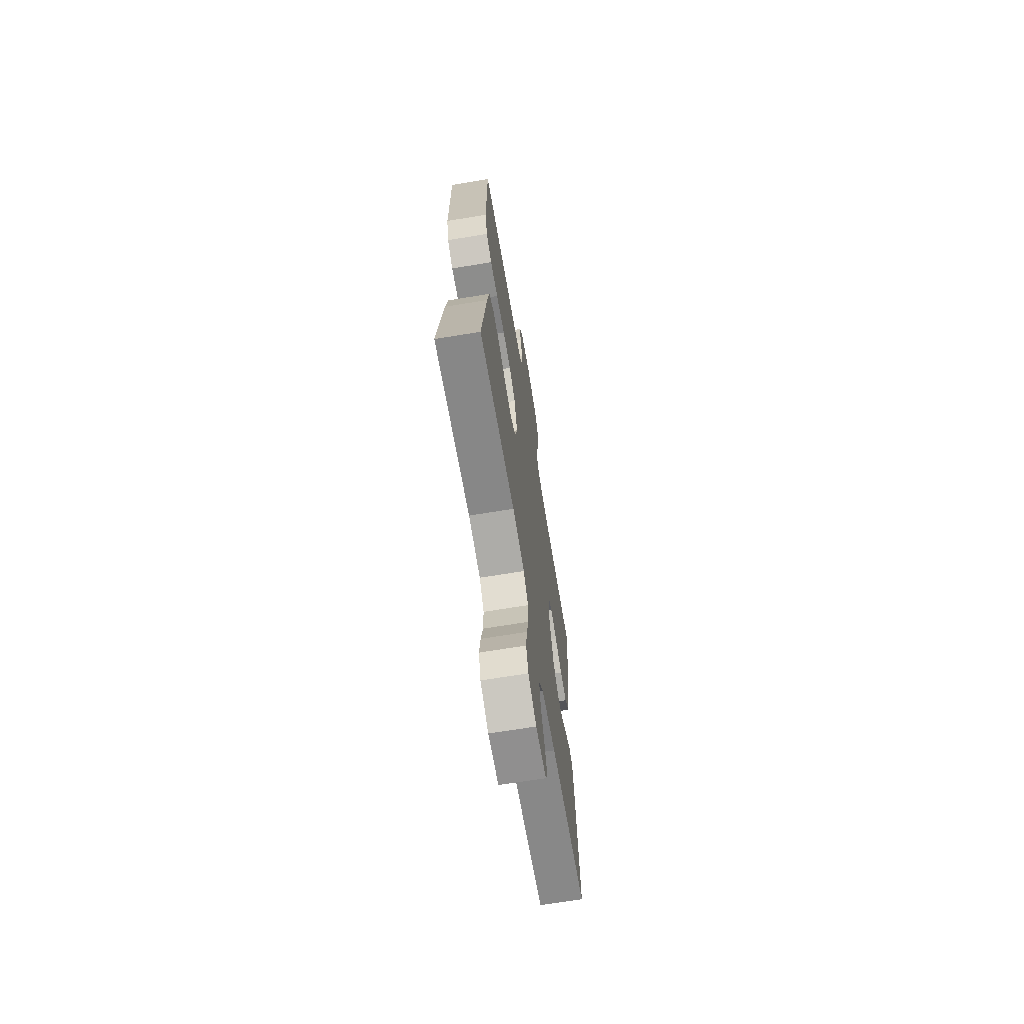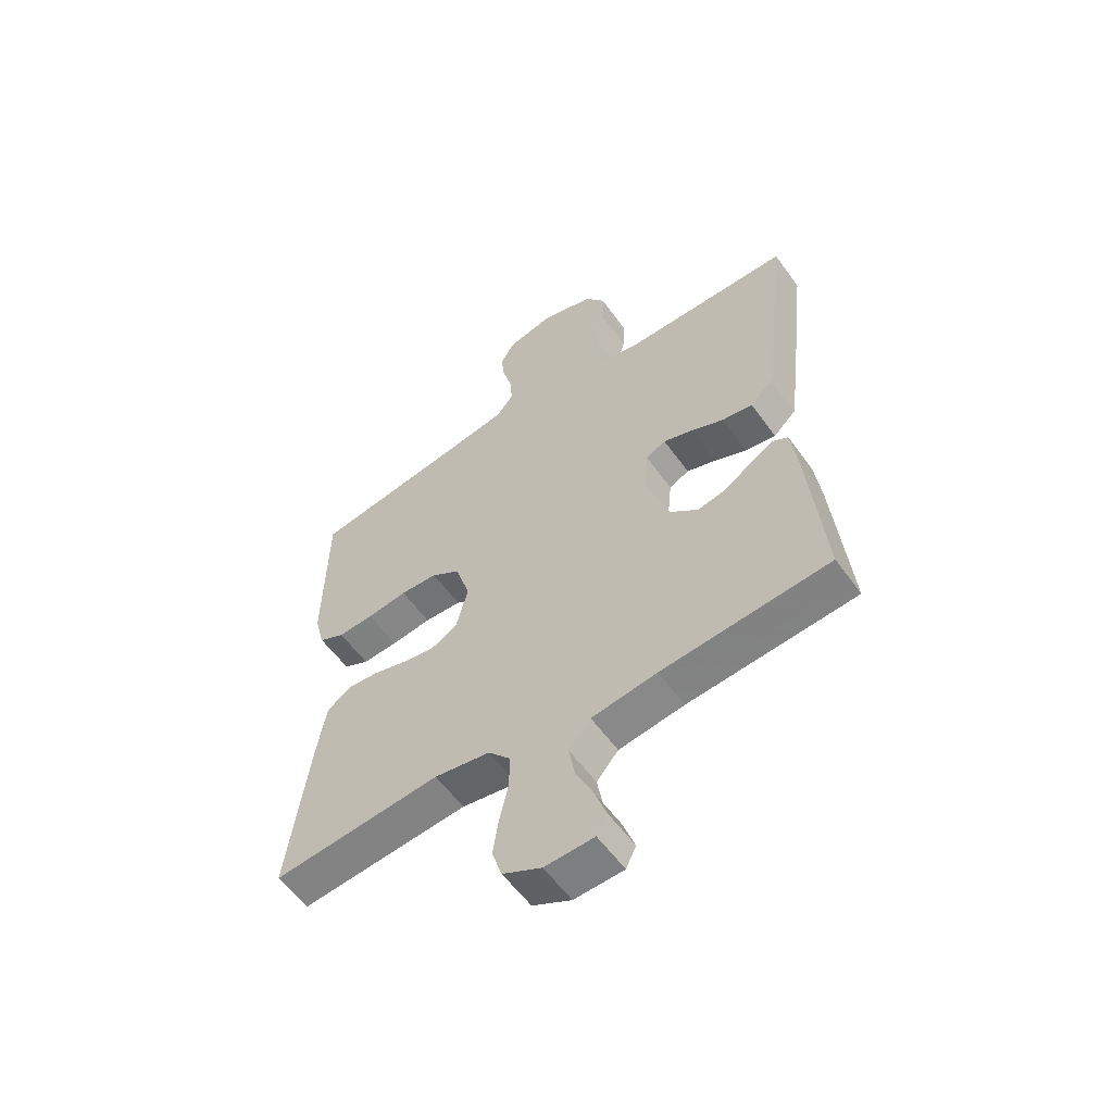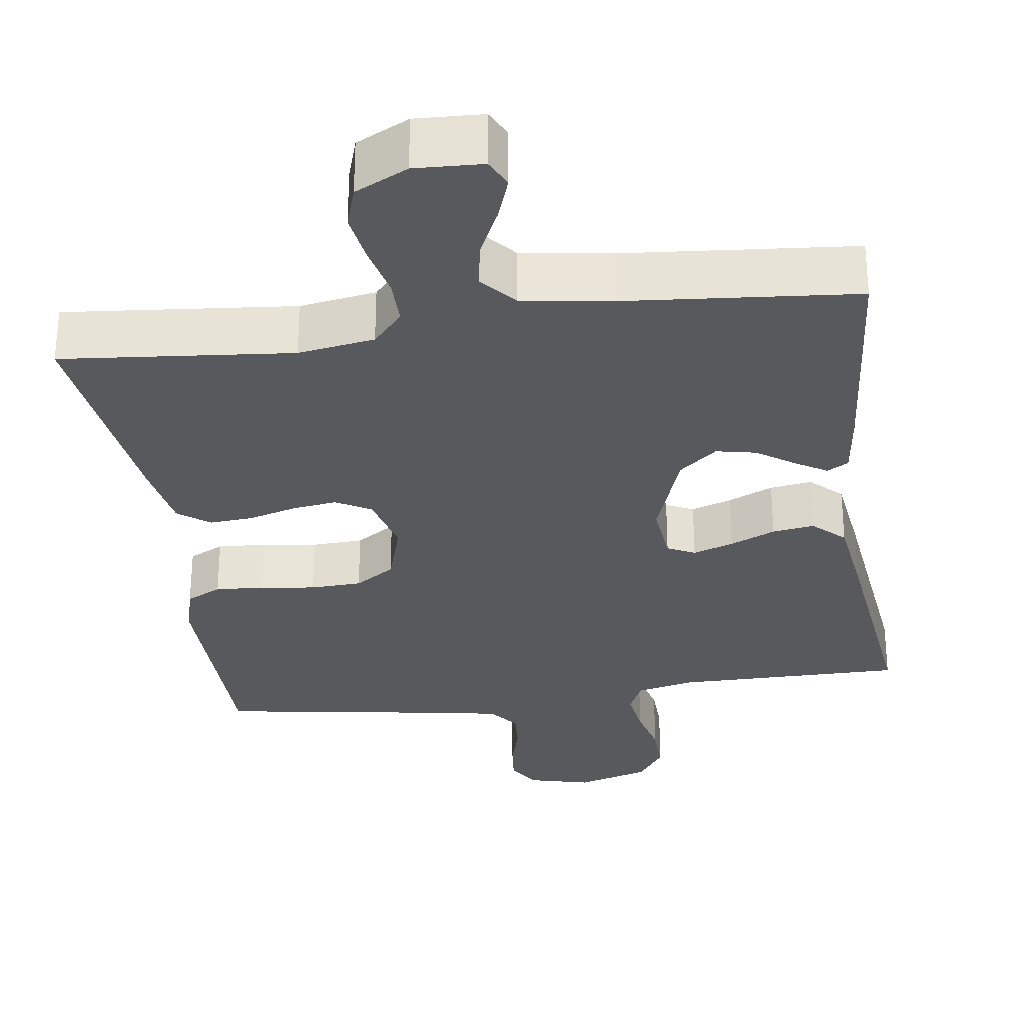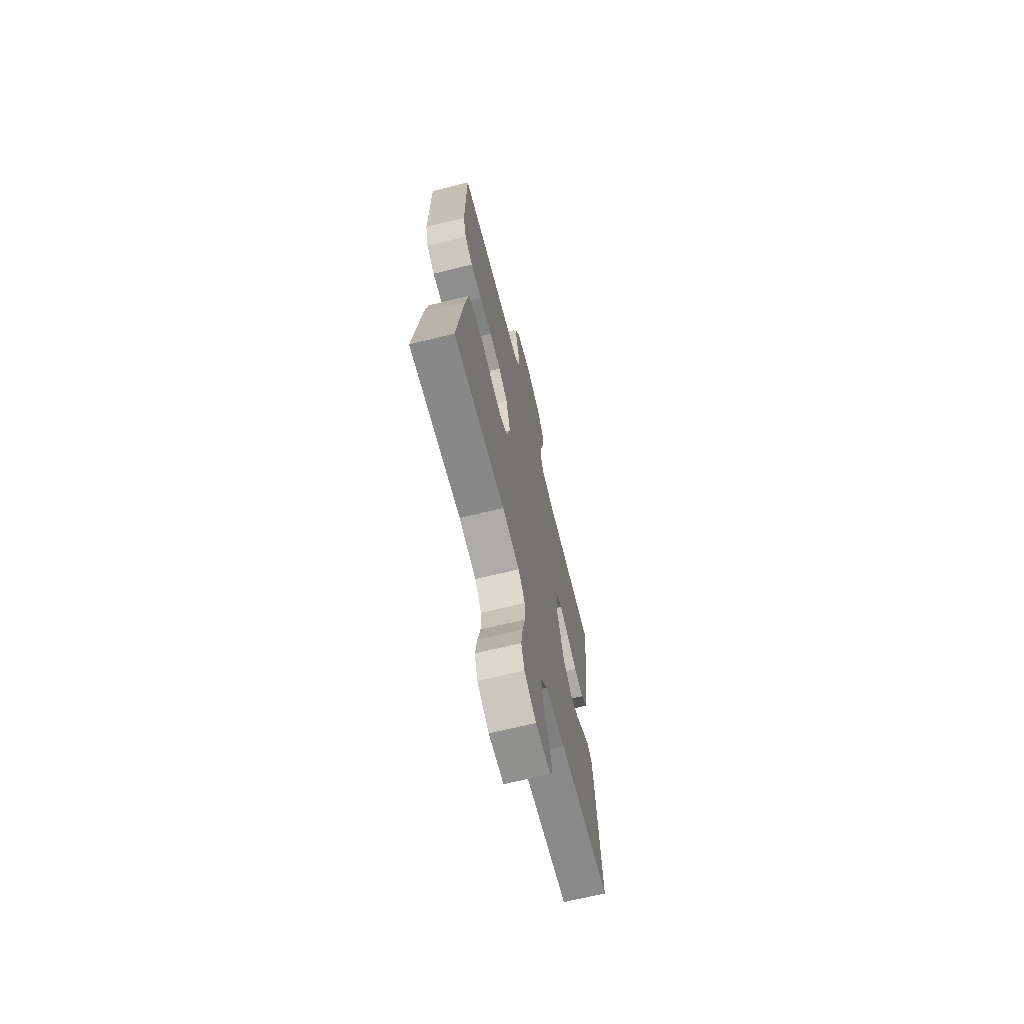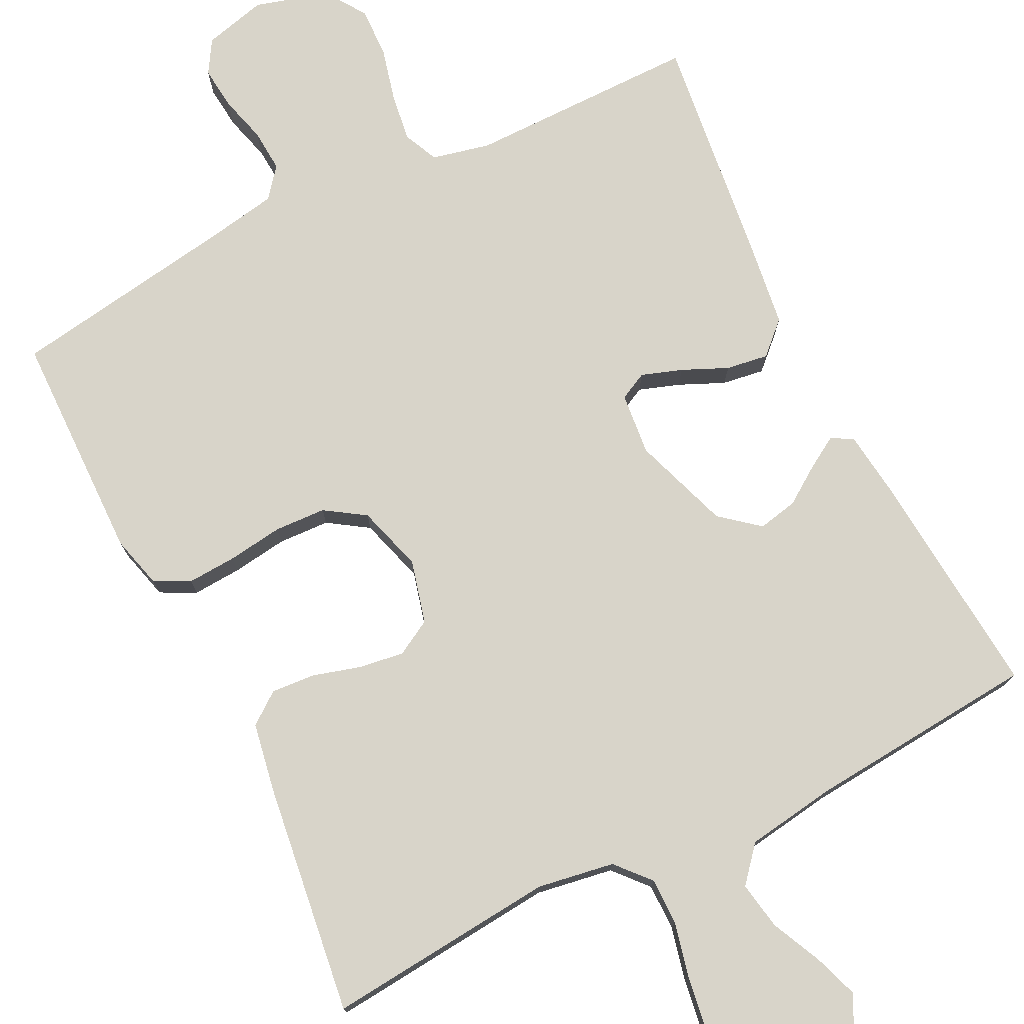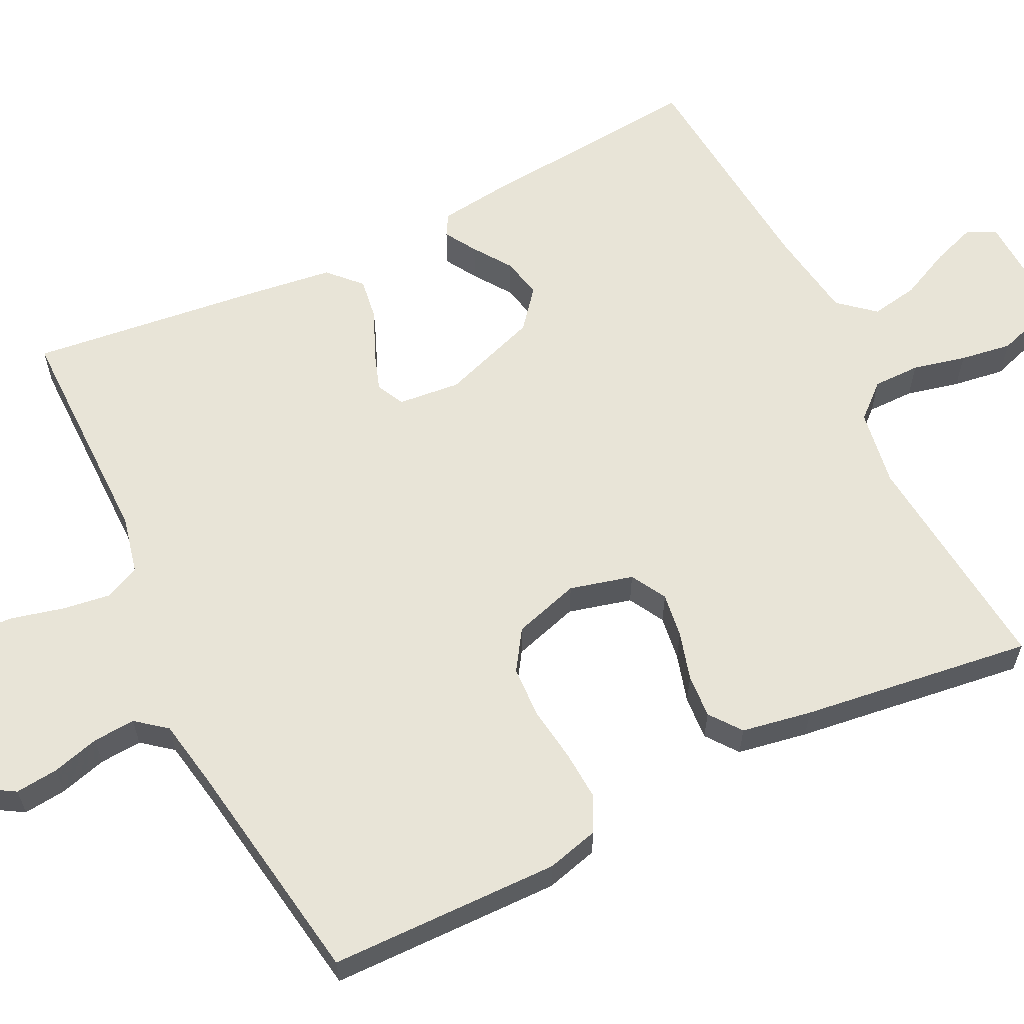
<metadata>
{"format":"obj","ext":"obj","renderer":"f3d","projection":"perspective","resolution":1024,"background":"white","views":[{"elev":-67.9,"azim":99.4,"up":"+Z"},{"elev":-57.6,"azim":-144.6,"up":"+Z"},{"elev":-30.2,"azim":-171.9,"up":"+Y"},{"elev":-68.1,"azim":103.9,"up":"+Z"},{"elev":75.6,"azim":153.7,"up":"+Y"},{"elev":61.3,"azim":63.9,"up":"+Y"}]}
</metadata>
<code>
v -0.5 0.07 0.5
v -0.2 0.07 0.499
v -0.125 0.07 0.516
v -0.104 0.07 0.561
v -0.113 0.07 0.624
v -0.13 0.07 0.693
v -0.132 0.07 0.759
v -0.096 0.07 0.811
v 0 0.07 0.839
v 0.082 0.07 0.818
v 0.108 0.07 0.775
v 0.102 0.07 0.719
v 0.085 0.07 0.658
v 0.081 0.07 0.603
v 0.112 0.07 0.564
v 0.2 0.07 0.548
v 0.5 0.07 0.5
v 0.504 0.07 0.2
v 0.486 0.07 0.132
v 0.44 0.07 0.109
v 0.376 0.07 0.113
v 0.304 0.07 0.123
v 0.237 0.07 0.12
v 0.185 0.07 0.086
v 0.159 0.07 0
v 0.18 0.07 -0.082
v 0.226 0.07 -0.108
v 0.284 0.07 -0.1
v 0.347 0.07 -0.082
v 0.404 0.07 -0.078
v 0.445 0.07 -0.109
v 0.461 0.07 -0.2
v 0.5 0.07 -0.5
v 0.2 0.07 -0.471
v 0.1 0.07 -0.487
v 0.061 0.07 -0.531
v 0.061 0.07 -0.592
v 0.077 0.07 -0.661
v 0.087 0.07 -0.728
v 0.069 0.07 -0.783
v 0 0.07 -0.817
v -0.088 0.07 -0.813
v -0.106 0.07 -0.776
v -0.086 0.07 -0.719
v -0.055 0.07 -0.653
v -0.044 0.07 -0.591
v -0.083 0.07 -0.545
v -0.2 0.07 -0.527
v -0.5 0.07 -0.5
v -0.473 0.07 -0.2
v -0.462 0.07 -0.113
v -0.434 0.07 -0.097
v -0.393 0.07 -0.122
v -0.344 0.07 -0.156
v -0.292 0.07 -0.167
v -0.242 0.07 -0.126
v -0.198 0.07 0
v -0.206 0.07 0.081
v -0.242 0.07 0.099
v -0.295 0.07 0.081
v -0.354 0.07 0.055
v -0.409 0.07 0.047
v -0.45 0.07 0.086
v -0.465 0.07 0.2
v -0.5 0 0.5
v -0.2 0 0.499
v -0.125 0 0.516
v -0.104 0 0.561
v -0.113 0 0.624
v -0.13 0 0.693
v -0.132 0 0.759
v -0.096 0 0.811
v 0 0 0.839
v 0.082 0 0.818
v 0.108 0 0.775
v 0.102 0 0.719
v 0.085 0 0.658
v 0.081 0 0.603
v 0.112 0 0.564
v 0.2 0 0.548
v 0.5 0 0.5
v 0.504 0 0.2
v 0.486 0 0.132
v 0.44 0 0.109
v 0.376 0 0.113
v 0.304 0 0.123
v 0.237 0 0.12
v 0.185 0 0.086
v 0.159 0 0
v 0.18 0 -0.082
v 0.226 0 -0.108
v 0.284 0 -0.1
v 0.347 0 -0.082
v 0.404 0 -0.078
v 0.445 0 -0.109
v 0.461 0 -0.2
v 0.5 0 -0.5
v 0.2 0 -0.471
v 0.1 0 -0.487
v 0.061 0 -0.531
v 0.061 0 -0.592
v 0.077 0 -0.661
v 0.087 0 -0.728
v 0.069 0 -0.783
v 0 0 -0.817
v -0.088 0 -0.813
v -0.106 0 -0.776
v -0.086 0 -0.719
v -0.055 0 -0.653
v -0.044 0 -0.591
v -0.083 0 -0.545
v -0.2 0 -0.527
v -0.5 0 -0.5
v -0.473 0 -0.2
v -0.462 0 -0.113
v -0.434 0 -0.097
v -0.393 0 -0.122
v -0.344 0 -0.156
v -0.292 0 -0.167
v -0.242 0 -0.126
v -0.198 0 0
v -0.206 0 0.081
v -0.242 0 0.099
v -0.295 0 0.081
v -0.354 0 0.055
v -0.409 0 0.047
v -0.45 0 0.086
v -0.465 0 0.2
f 64 1 2
f 63 64 2
f 62 63 2
f 61 62 2
f 60 61 2
f 59 60 2 3
f 58 59 3 4
f 57 58 4
f 52 53 54
f 51 52 54
f 50 51 54
f 49 50 54
f 48 49 54
f 47 48 54 55
f 46 47 55 56
f 43 44 45
f 42 43 45
f 41 42 45
f 40 41 45
f 39 40 45
f 38 39 45
f 37 38 45
f 36 37 45 46
f 46 56 57
f 36 46 57
f 35 36 57
f 32 33 34
f 31 32 34
f 30 31 34
f 29 30 34
f 28 29 34
f 27 28 34 35
f 20 21 22
f 19 20 22
f 18 19 22
f 17 18 22
f 16 17 22
f 15 16 22 23
f 14 15 23 24
f 11 12 13
f 10 11 13
f 9 10 13
f 8 9 13
f 7 8 13
f 6 7 13
f 5 6 13
f 4 5 13 14
f 14 24 25
f 4 14 25
f 57 4 25
f 26 27 35 57
f 25 26 57
f 66 65 128
f 66 128 127
f 66 127 126
f 66 126 125
f 66 125 124
f 67 66 124 123
f 68 67 123 122
f 68 122 121
f 118 117 116
f 118 116 115
f 118 115 114
f 118 114 113
f 118 113 112
f 119 118 112 111
f 120 119 111 110
f 109 108 107
f 109 107 106
f 109 106 105
f 109 105 104
f 109 104 103
f 109 103 102
f 109 102 101
f 110 109 101 100
f 121 120 110
f 121 110 100
f 121 100 99
f 98 97 96
f 98 96 95
f 98 95 94
f 98 94 93
f 98 93 92
f 99 98 92 91
f 86 85 84
f 86 84 83
f 86 83 82
f 86 82 81
f 86 81 80
f 87 86 80 79
f 88 87 79 78
f 77 76 75
f 77 75 74
f 77 74 73
f 77 73 72
f 77 72 71
f 77 71 70
f 77 70 69
f 78 77 69 68
f 89 88 78
f 89 78 68
f 89 68 121
f 121 99 91 90
f 121 90 89
f 1 65 66 2
f 2 66 67 3
f 3 67 68 4
f 4 68 69 5
f 5 69 70 6
f 6 70 71 7
f 7 71 72 8
f 8 72 73 9
f 9 73 74 10
f 10 74 75 11
f 11 75 76 12
f 12 76 77 13
f 13 77 78 14
f 14 78 79 15
f 15 79 80 16
f 16 80 81 17
f 17 81 82 18
f 18 82 83 19
f 19 83 84 20
f 20 84 85 21
f 21 85 86 22
f 22 86 87 23
f 23 87 88 24
f 24 88 89 25
f 25 89 90 26
f 26 90 91 27
f 27 91 92 28
f 28 92 93 29
f 29 93 94 30
f 30 94 95 31
f 31 95 96 32
f 32 96 97 33
f 33 97 98 34
f 34 98 99 35
f 35 99 100 36
f 36 100 101 37
f 37 101 102 38
f 38 102 103 39
f 39 103 104 40
f 40 104 105 41
f 41 105 106 42
f 42 106 107 43
f 43 107 108 44
f 44 108 109 45
f 45 109 110 46
f 46 110 111 47
f 47 111 112 48
f 48 112 113 49
f 49 113 114 50
f 50 114 115 51
f 51 115 116 52
f 52 116 117 53
f 53 117 118 54
f 54 118 119 55
f 55 119 120 56
f 56 120 121 57
f 57 121 122 58
f 58 122 123 59
f 59 123 124 60
f 60 124 125 61
f 61 125 126 62
f 62 126 127 63
f 63 127 128 64
f 64 128 65 1

</code>
